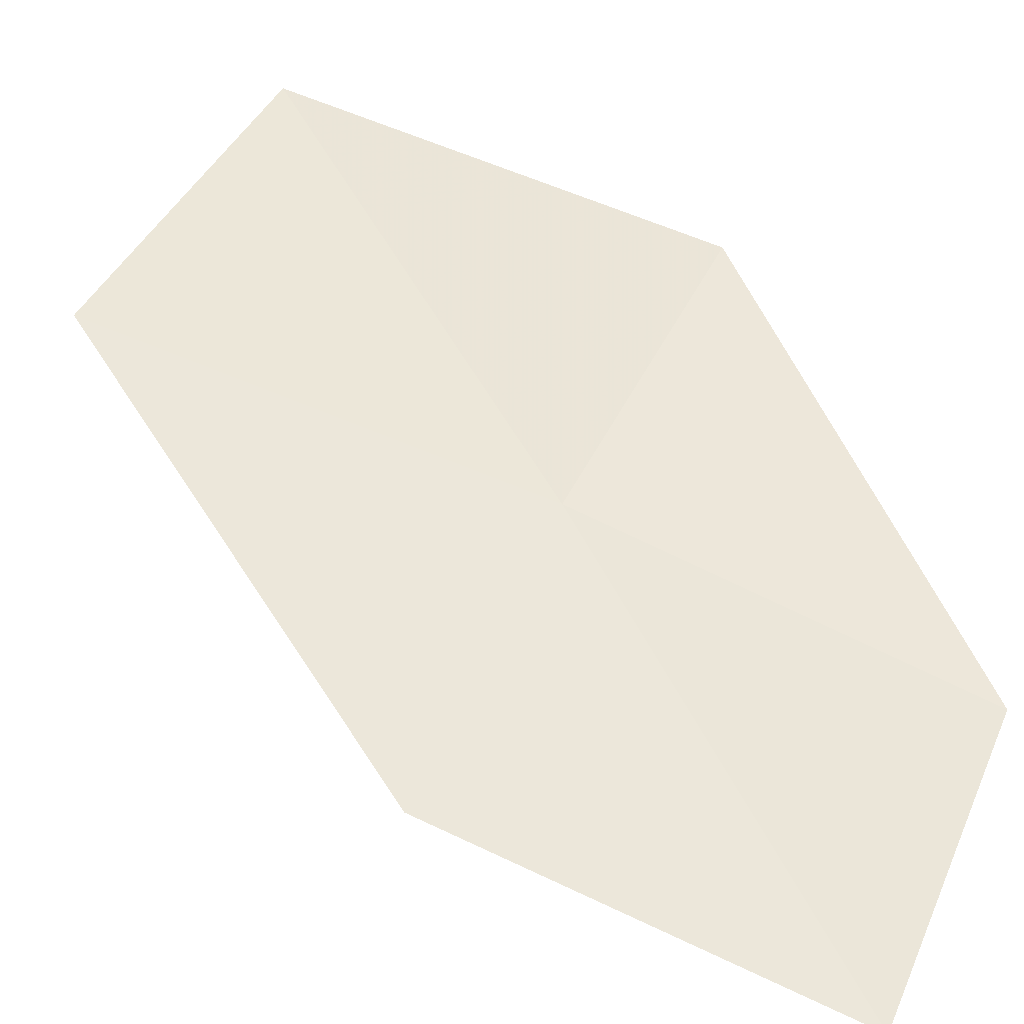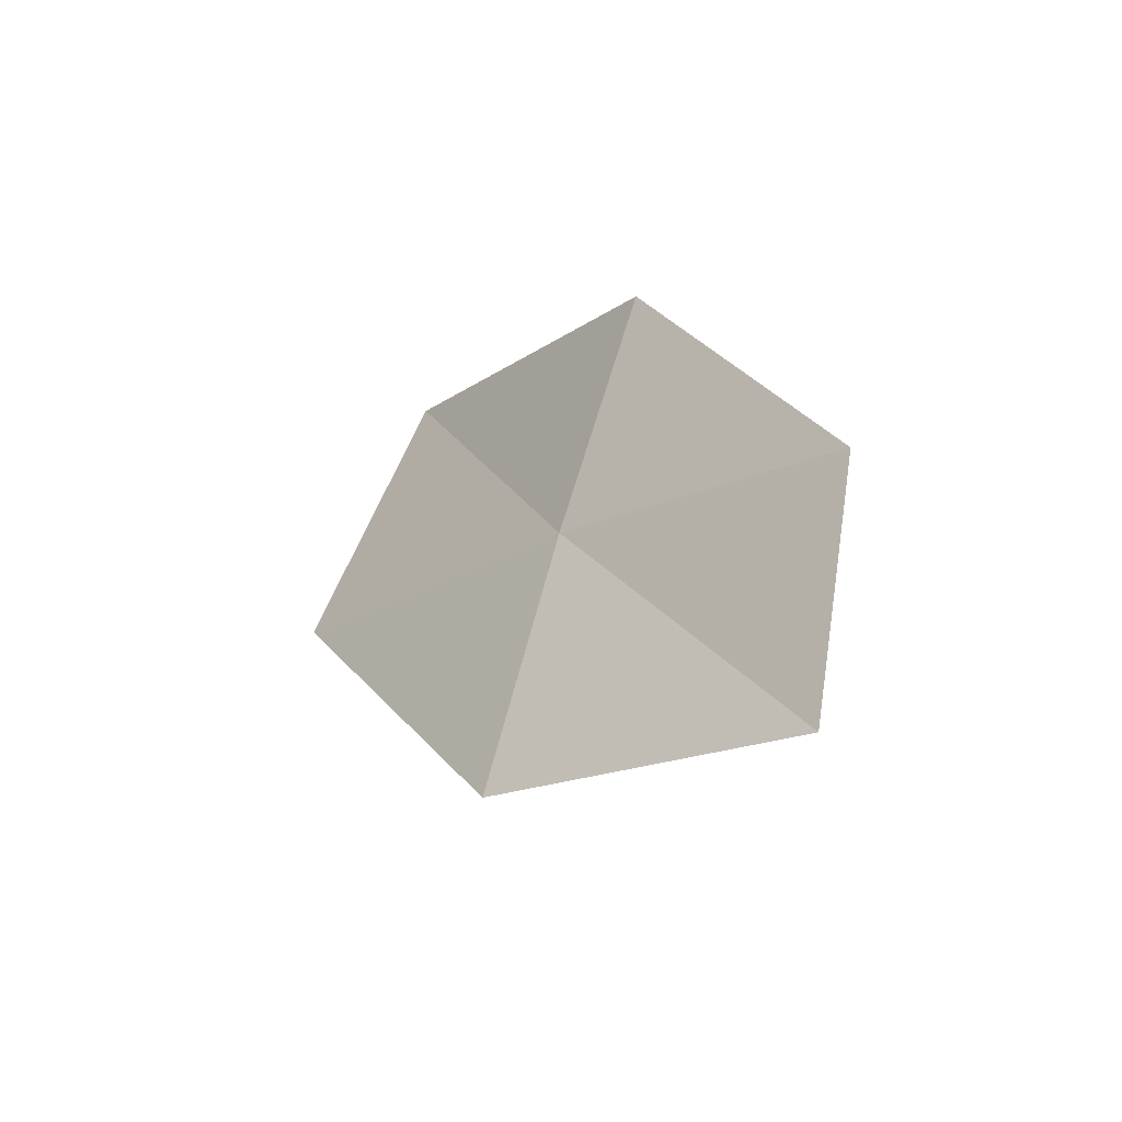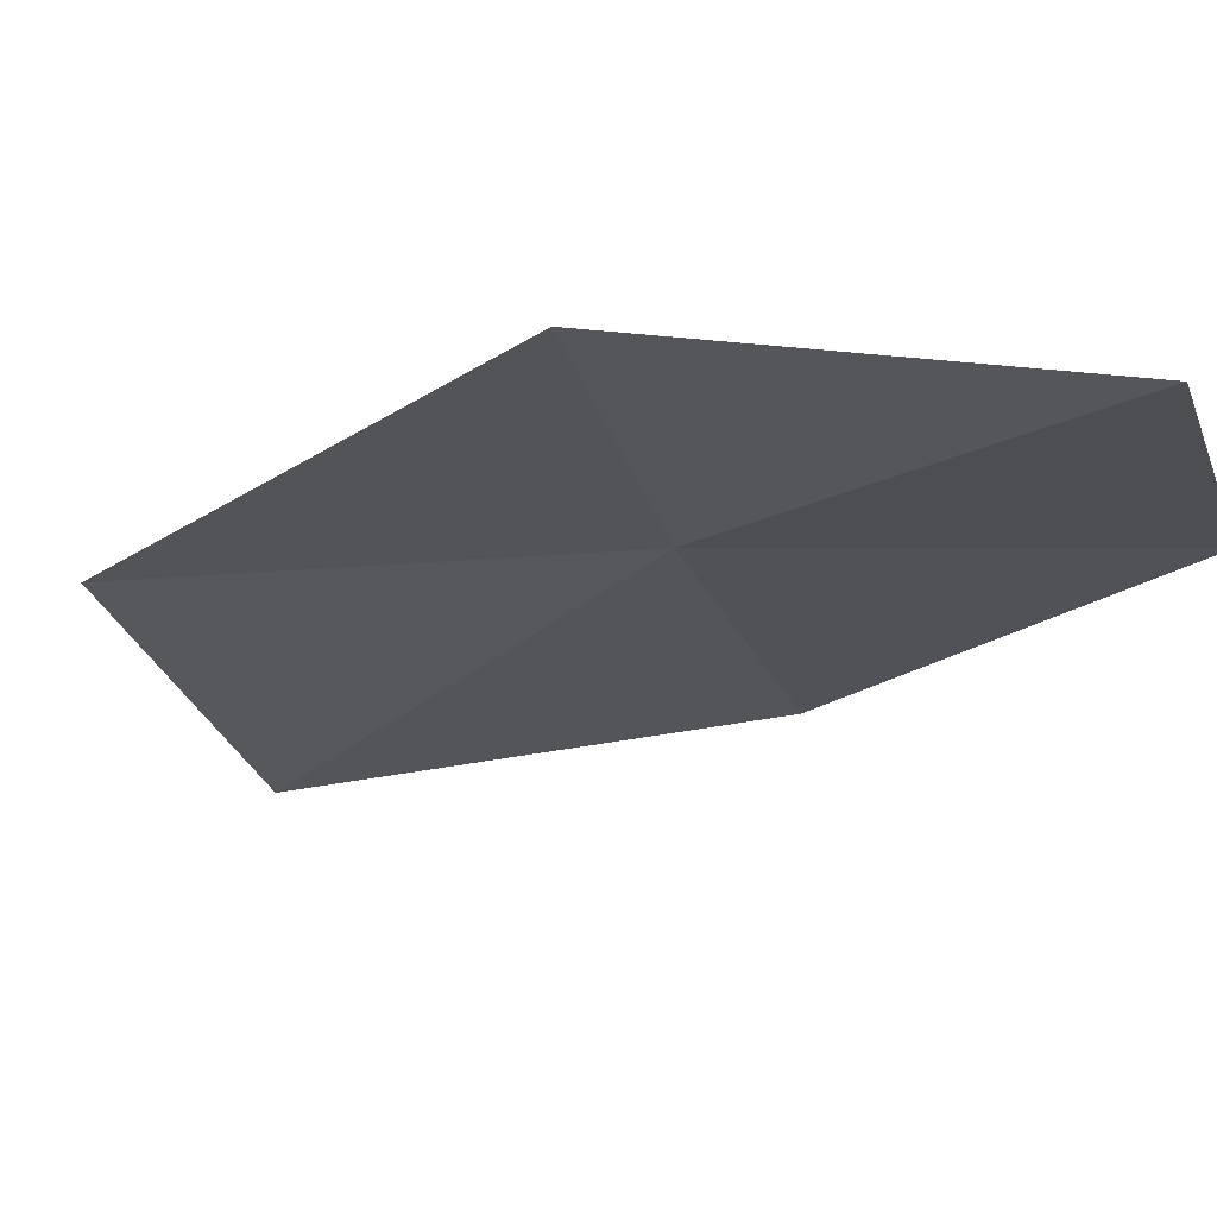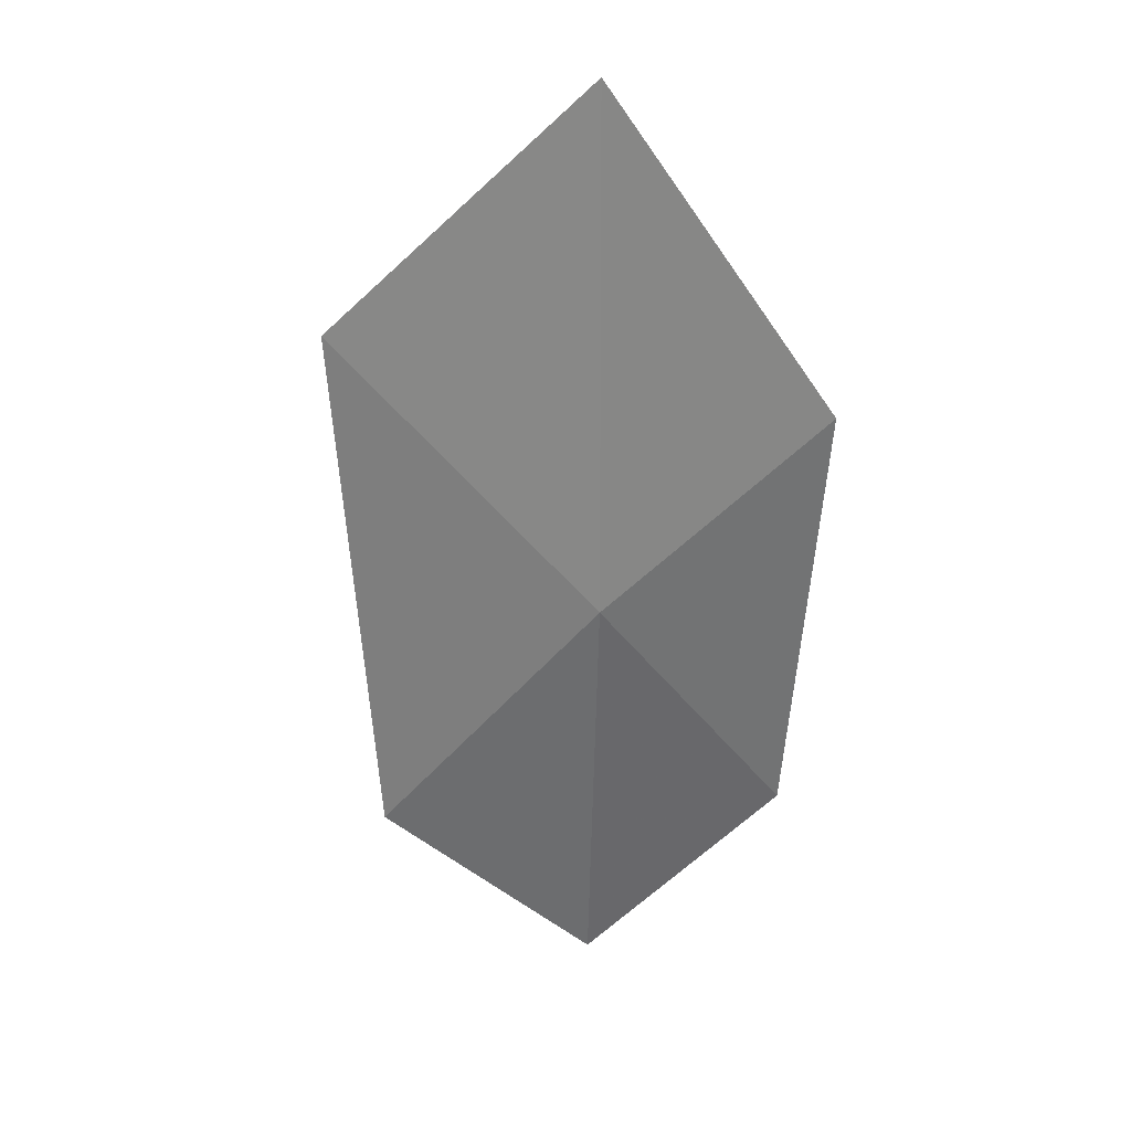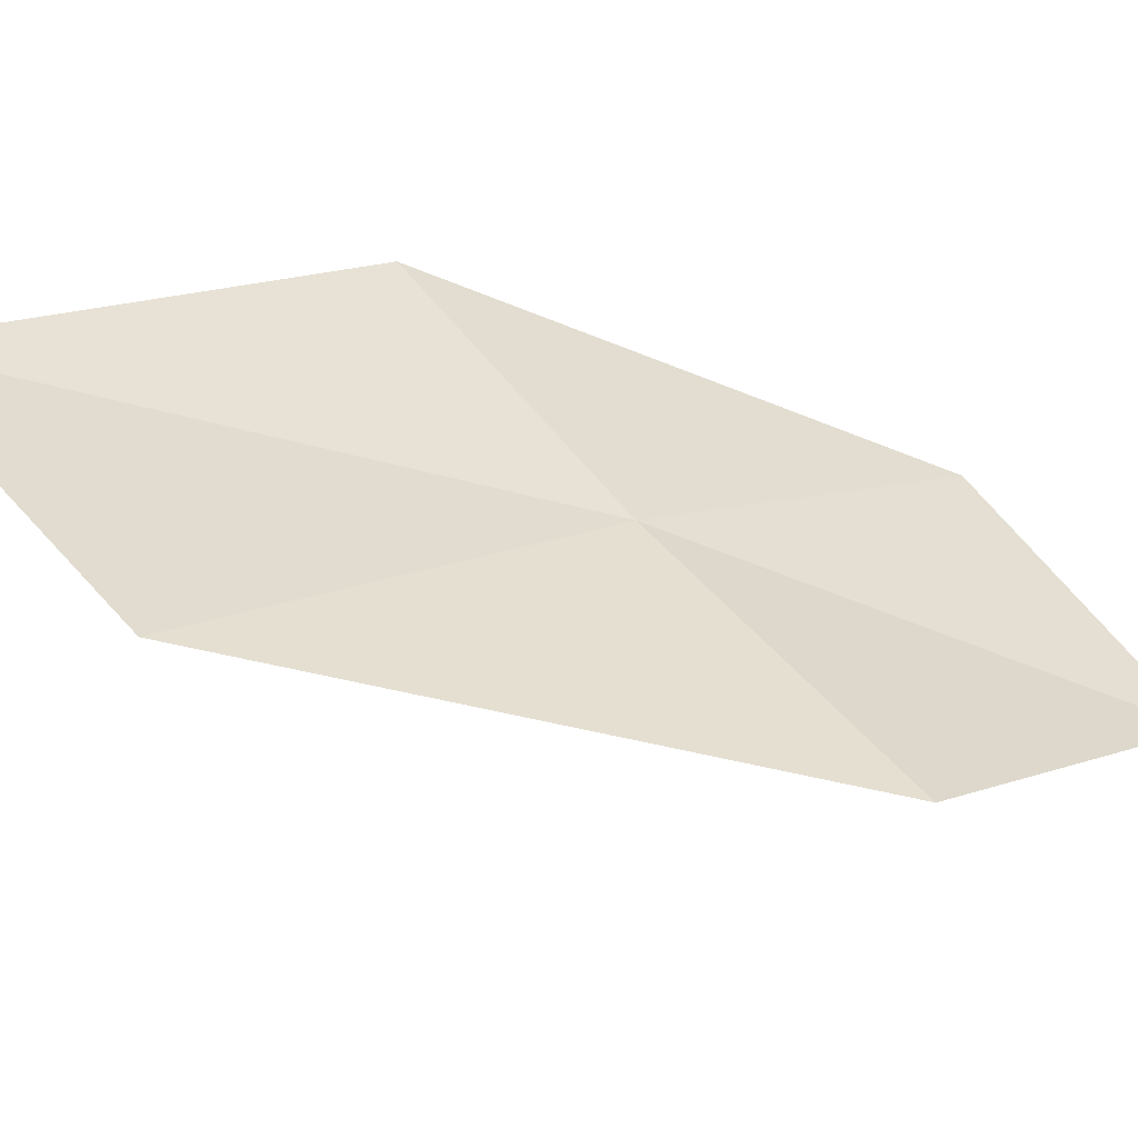
<metadata>
{"format":"obj","ext":"obj","renderer":"f3d","projection":"perspective","resolution":1024,"background":"white","views":[{"elev":30.4,"azim":-19.2,"up":"+Z"},{"elev":-79.0,"azim":44.8,"up":"+Y"},{"elev":-44.1,"azim":-27.3,"up":"+Z"},{"elev":9.3,"azim":-25.1,"up":"+Y"},{"elev":29.7,"azim":-85.4,"up":"+Z"}]}
</metadata>
<code>
v -6.941 6.444 9.173
v -6.242 7.088 9.498
v -7.19 8.149 9.685
v -7.982 7.397 9.431
v -6.067 5.643 8.862
v -7.588 5.741 8.851
v -6.651 5.041 8.48
f 1 3 2
f 1 4 3
f 1 2 5
f 1 6 4
f 1 5 7
f 1 7 6

</code>
